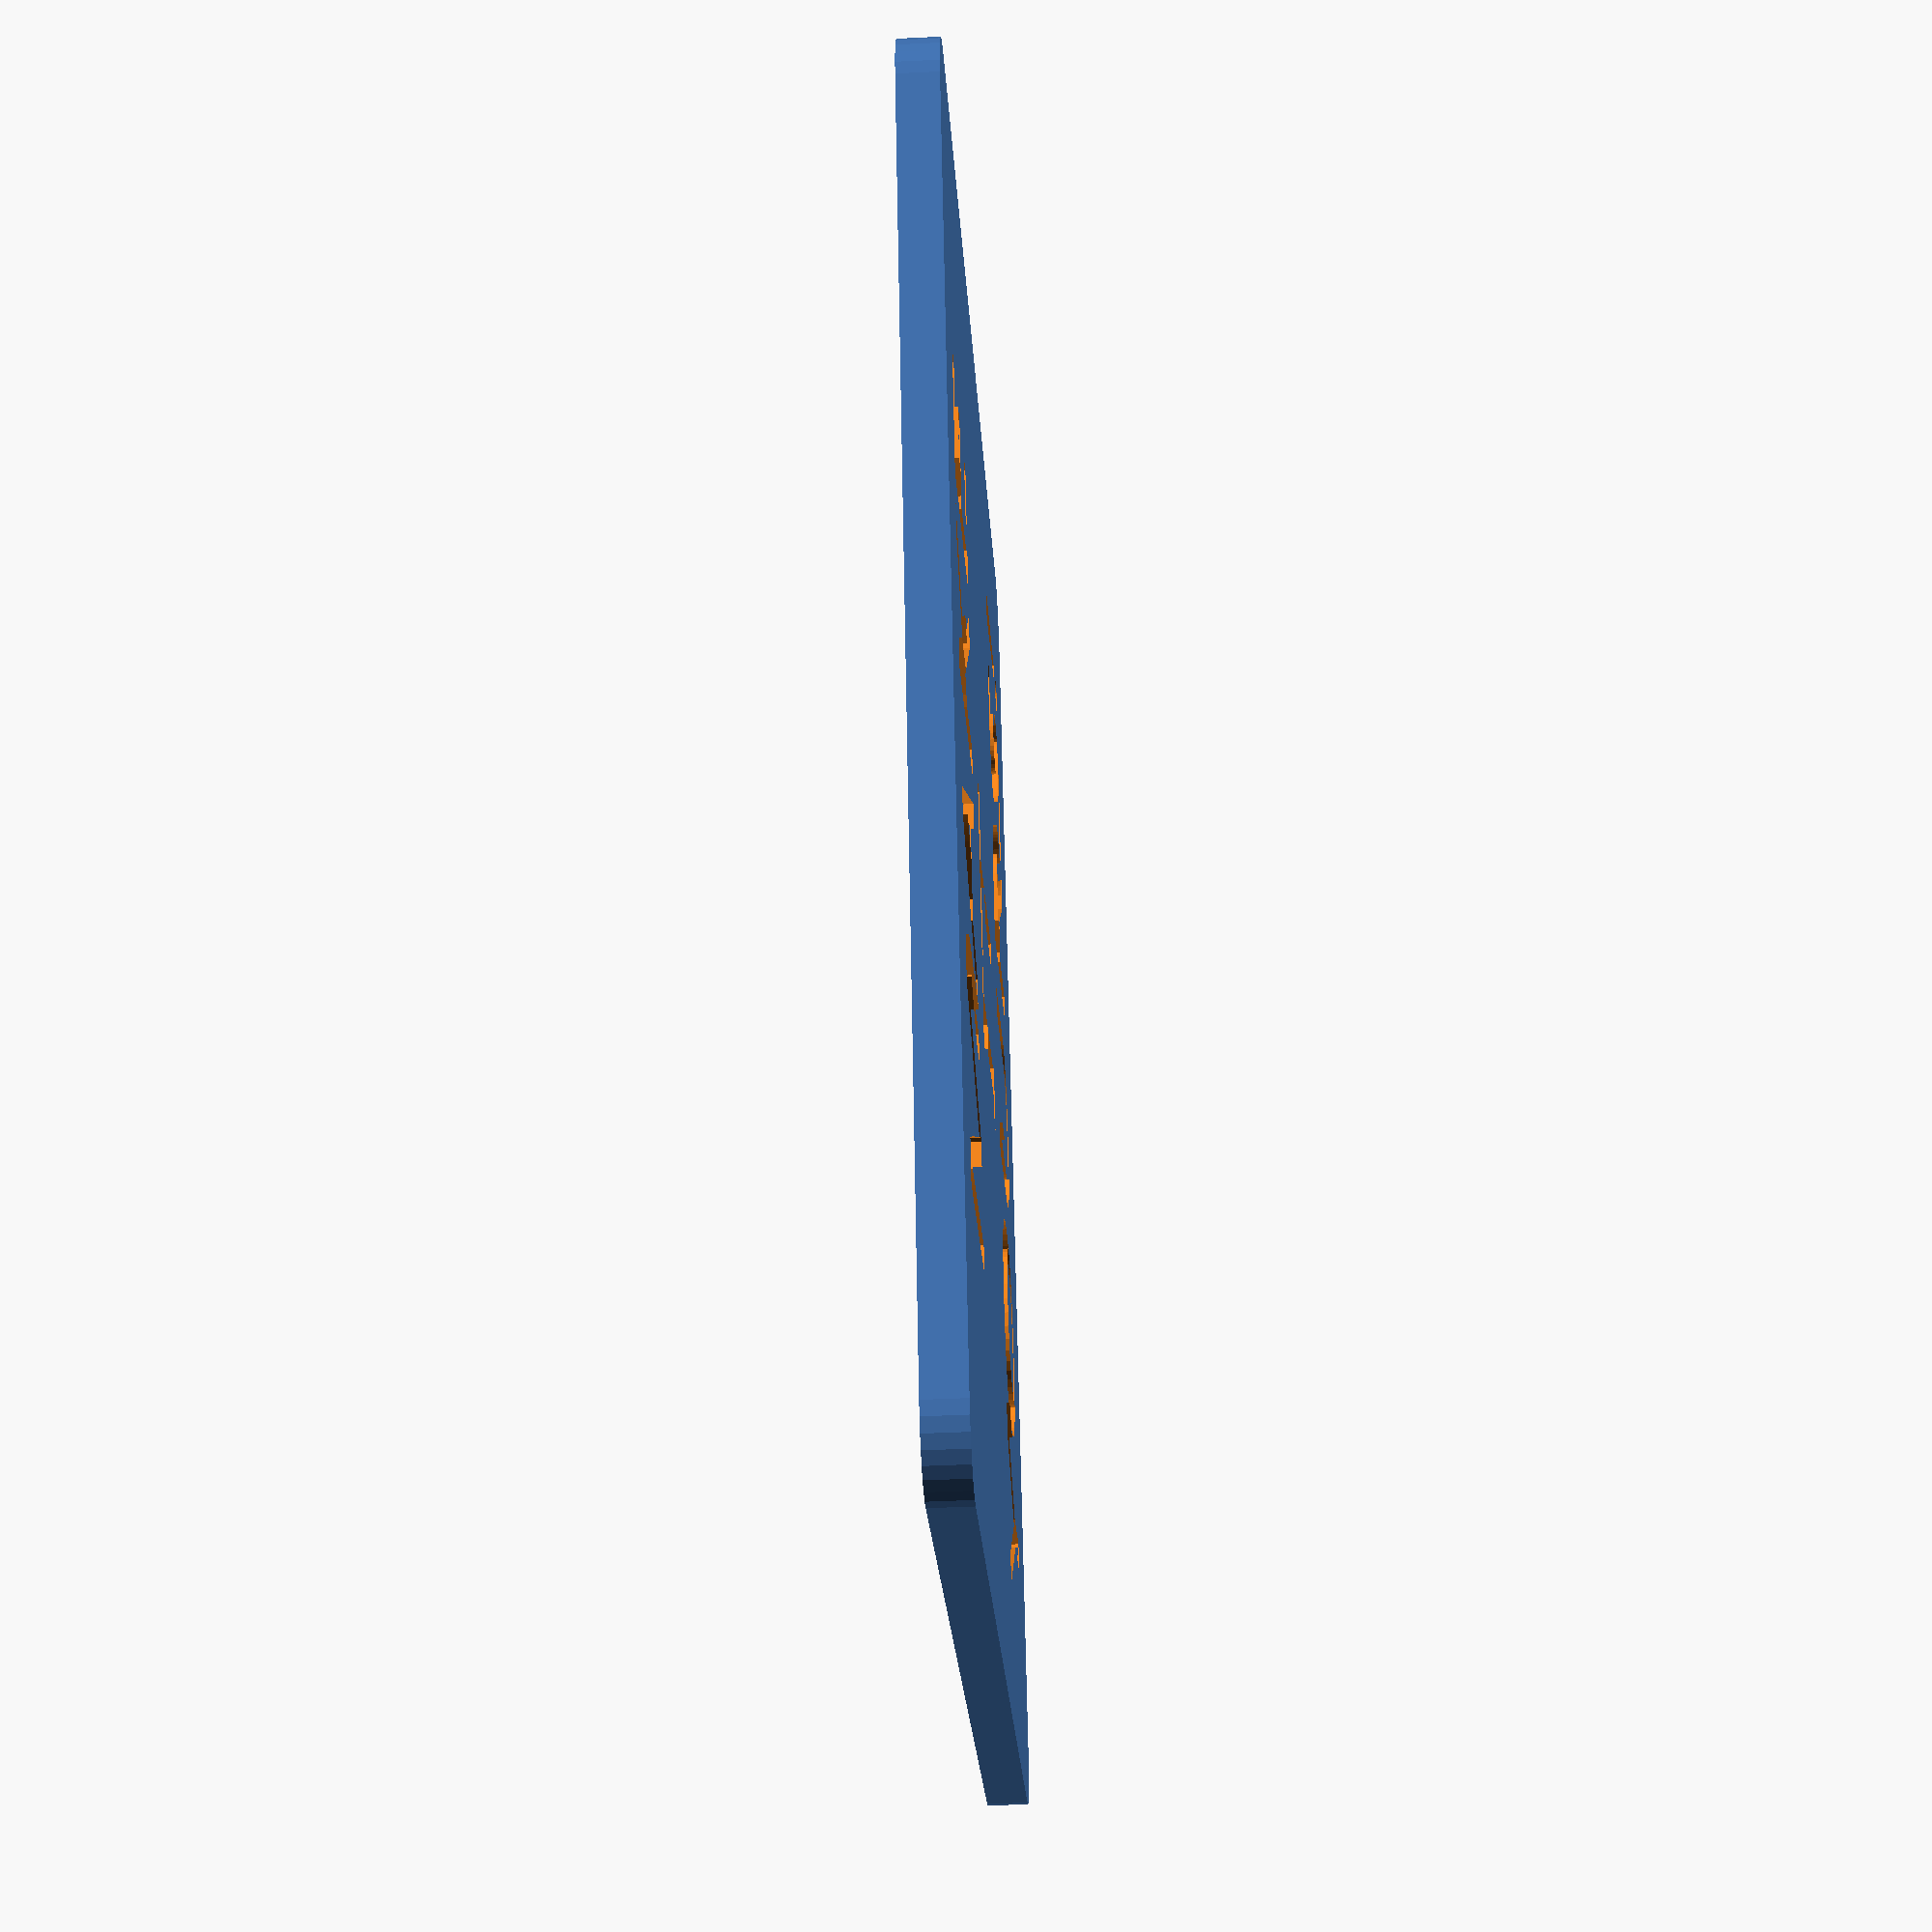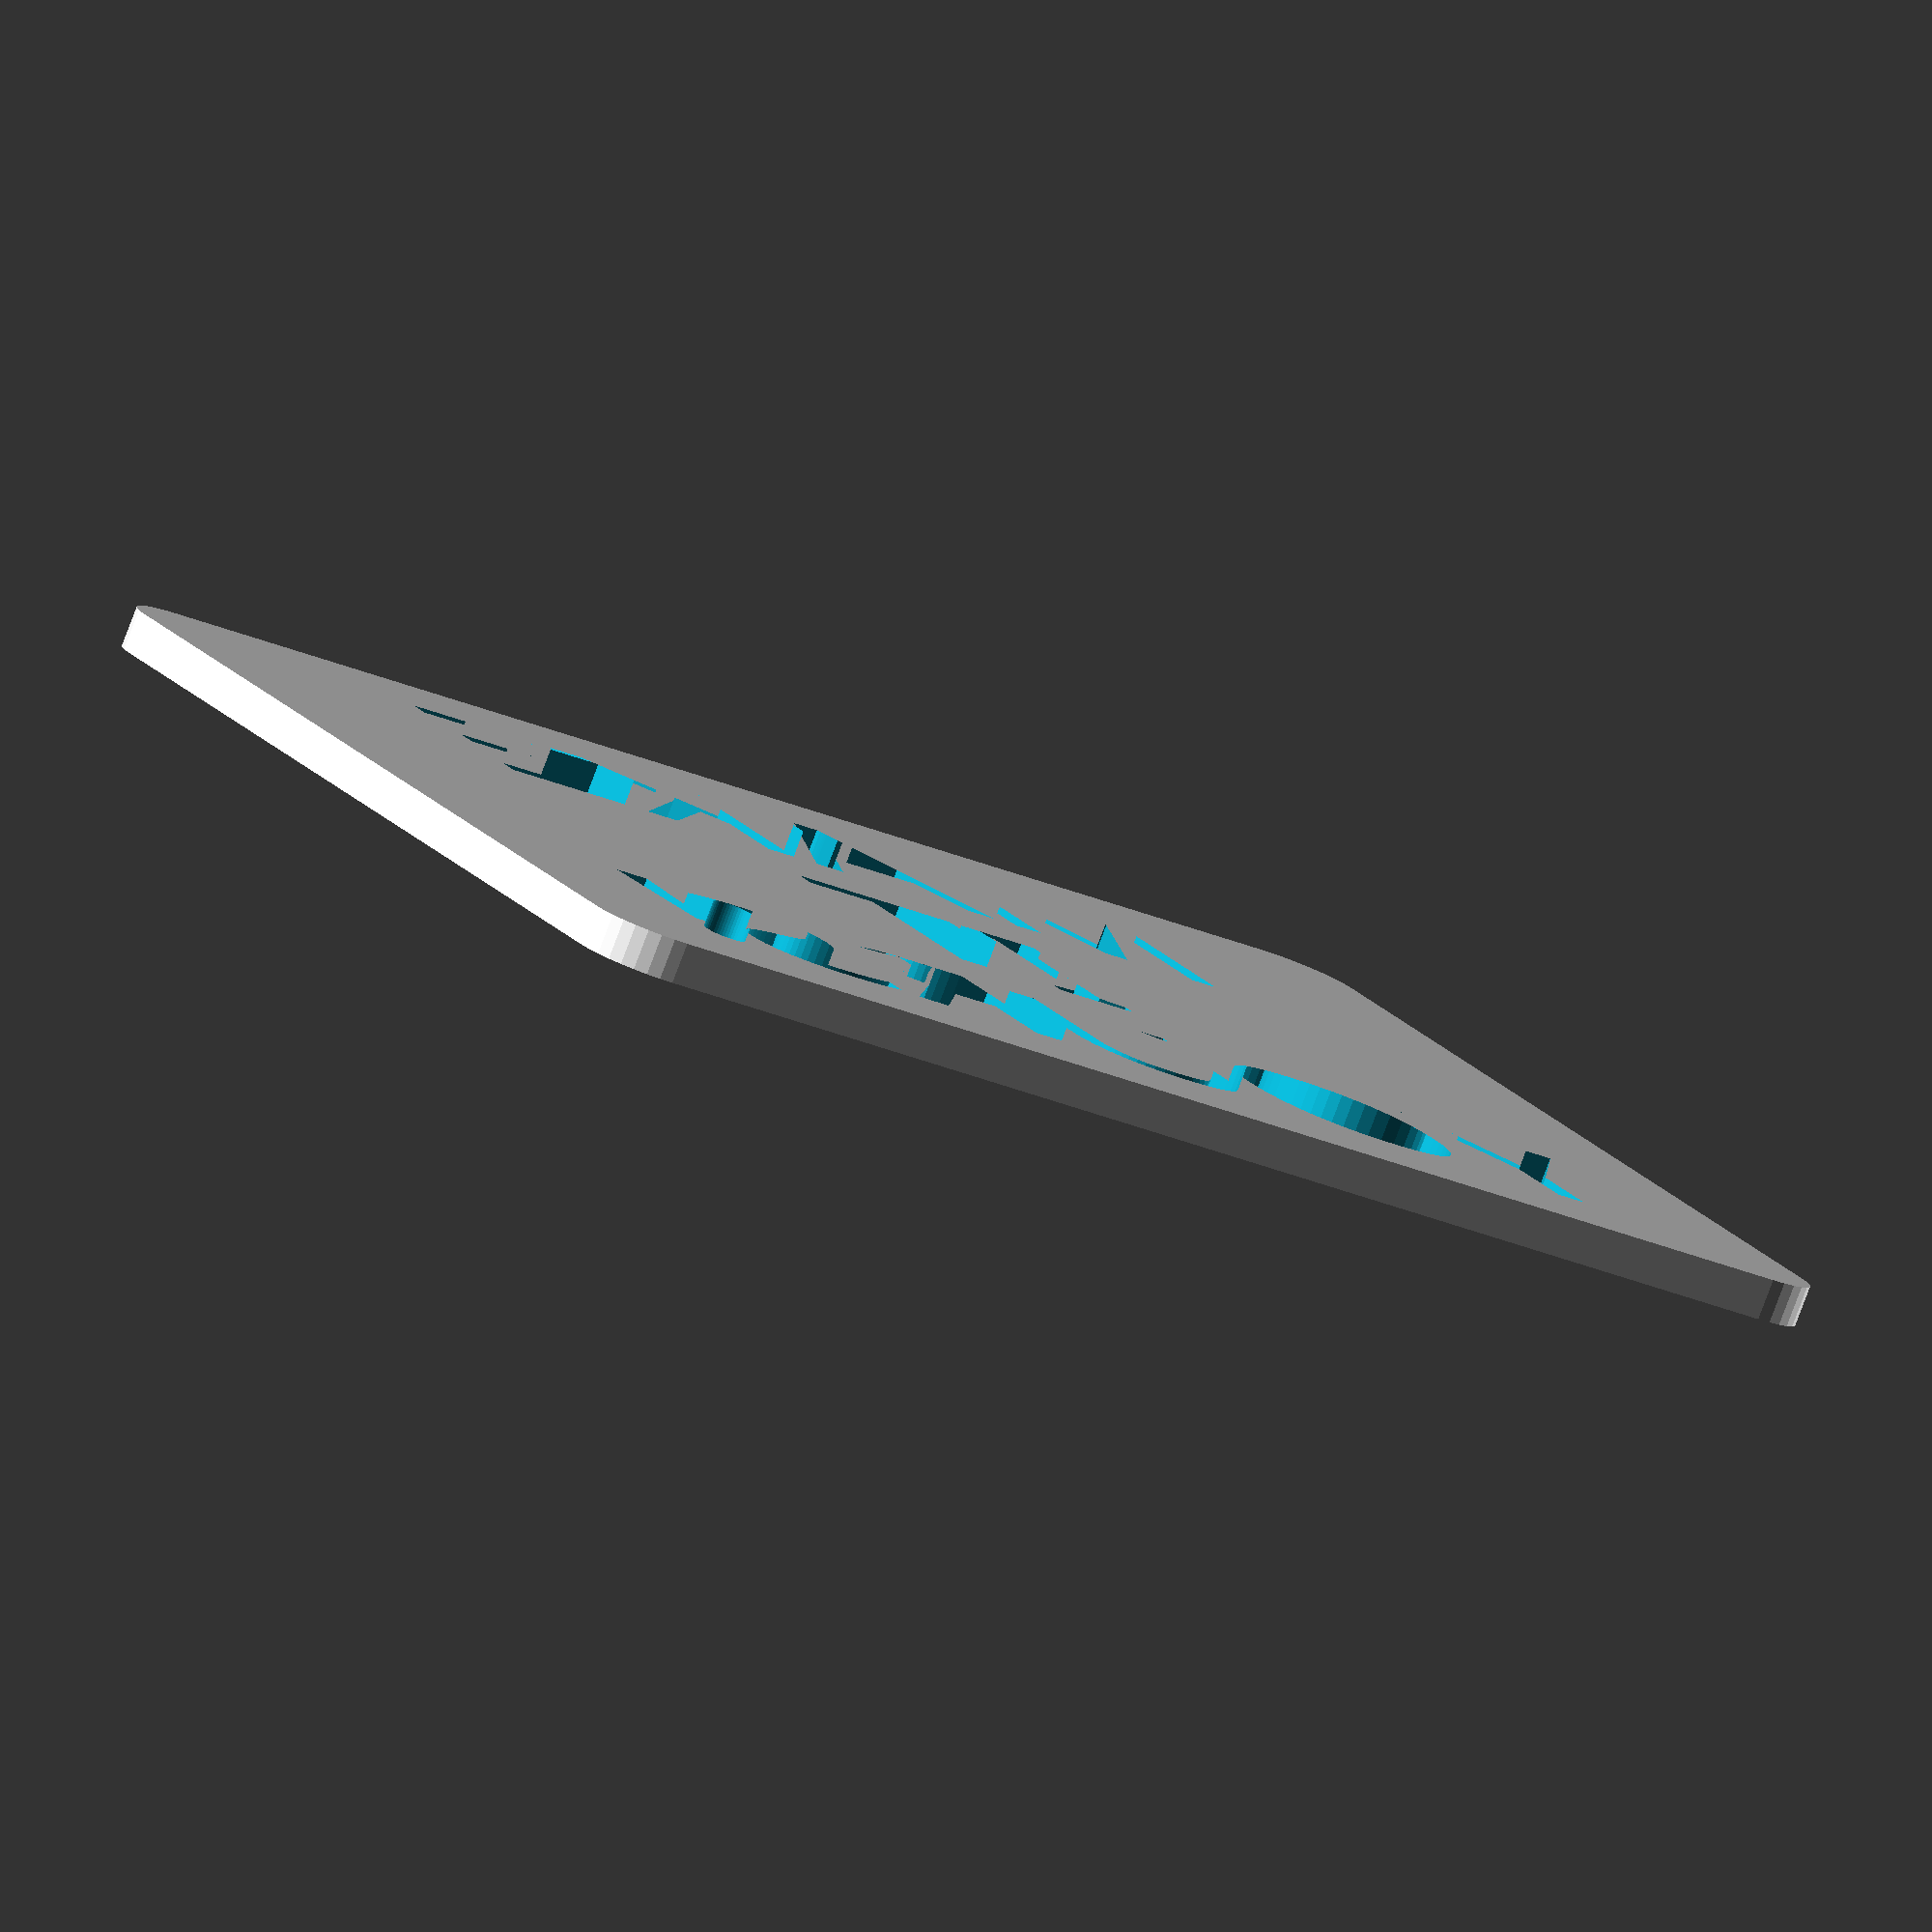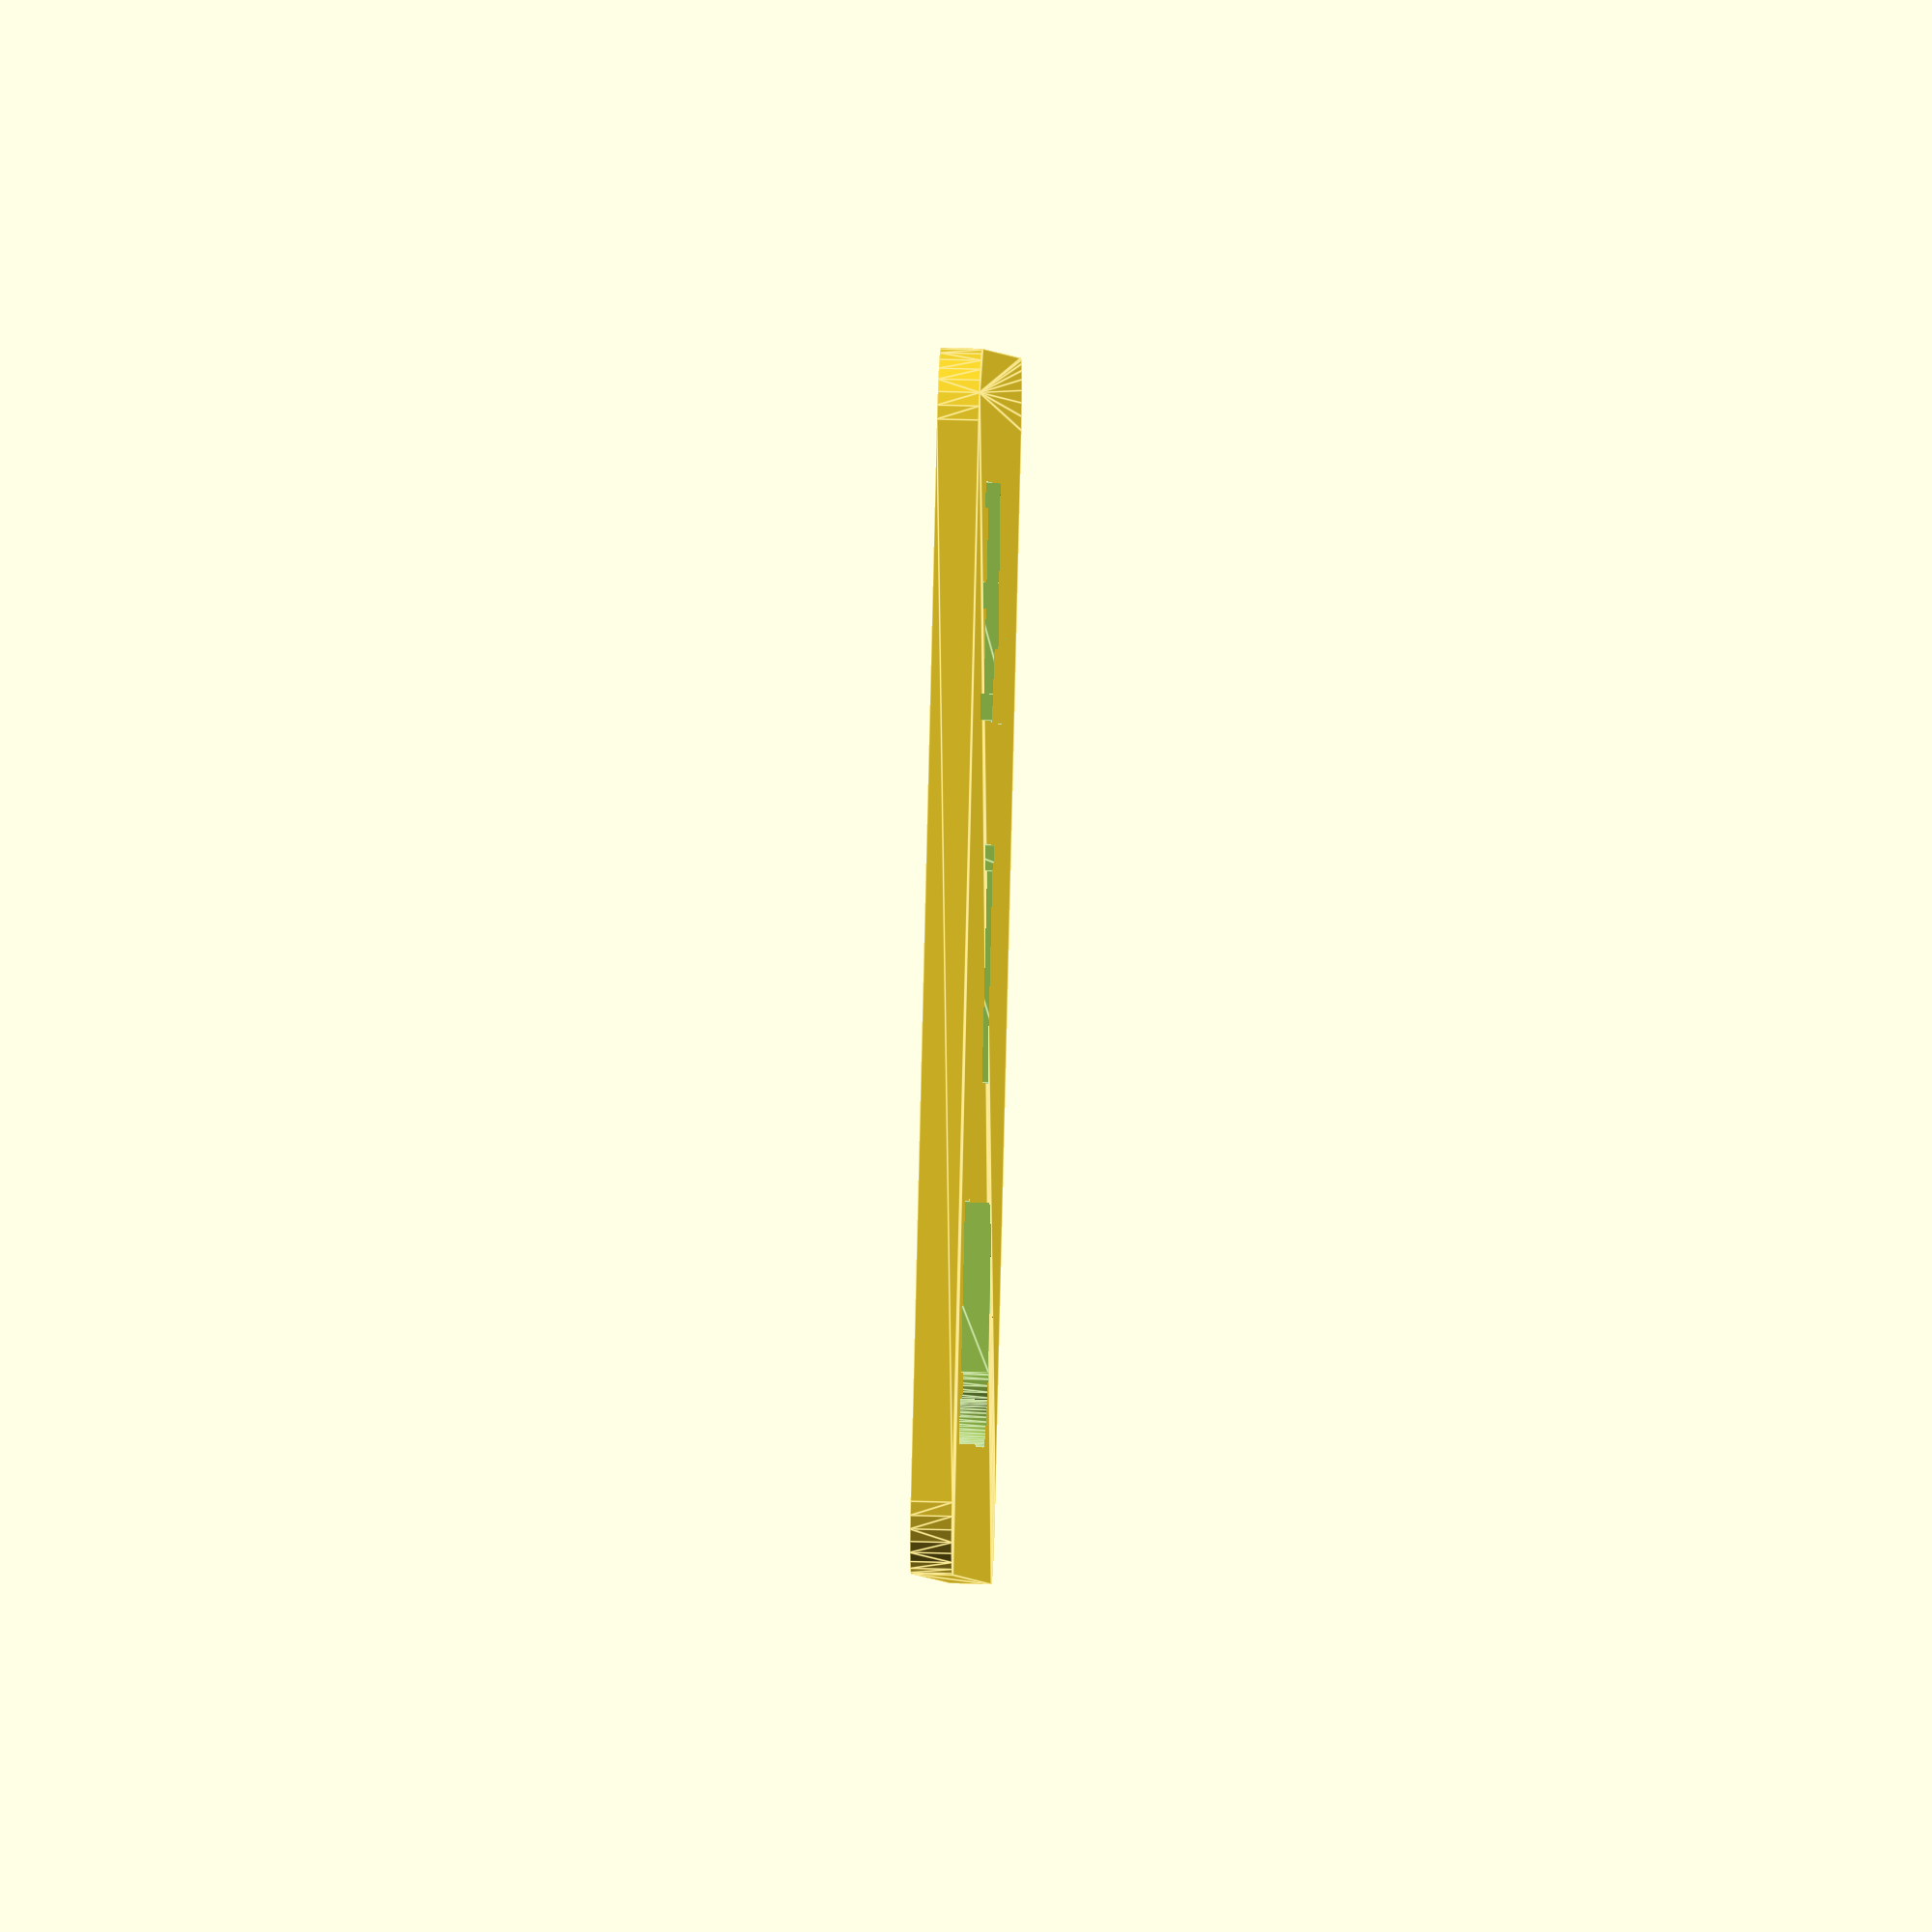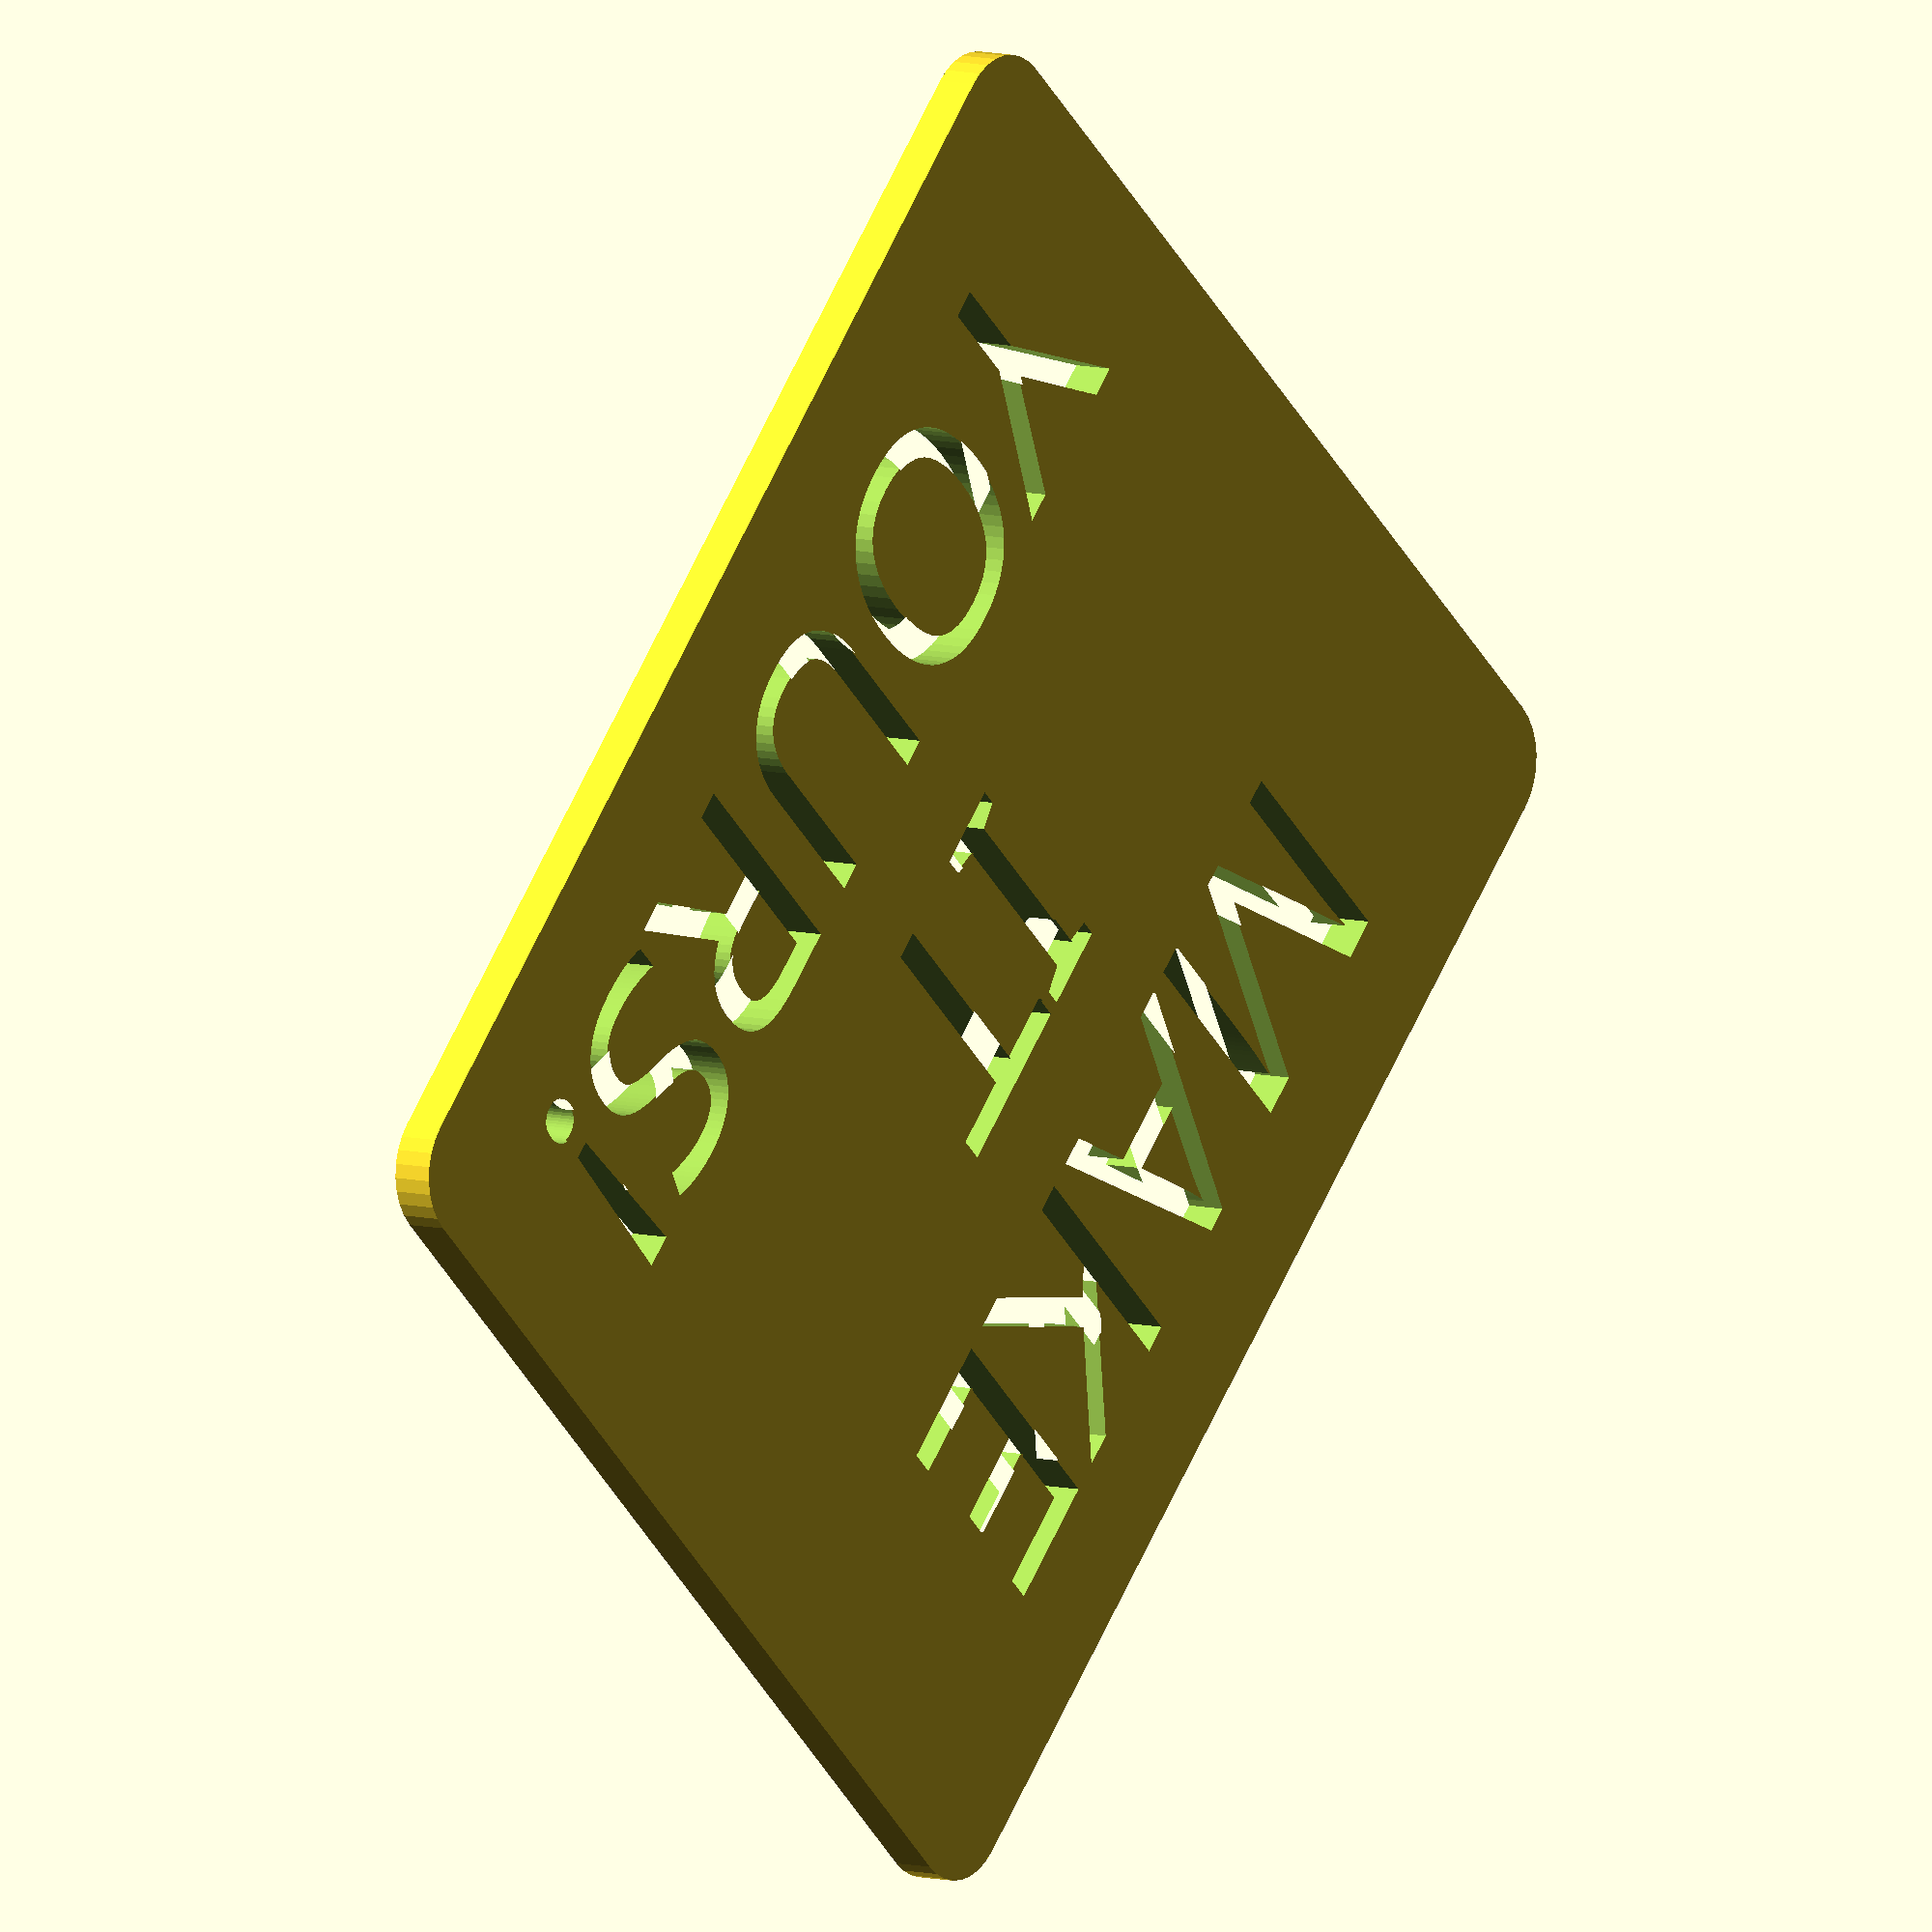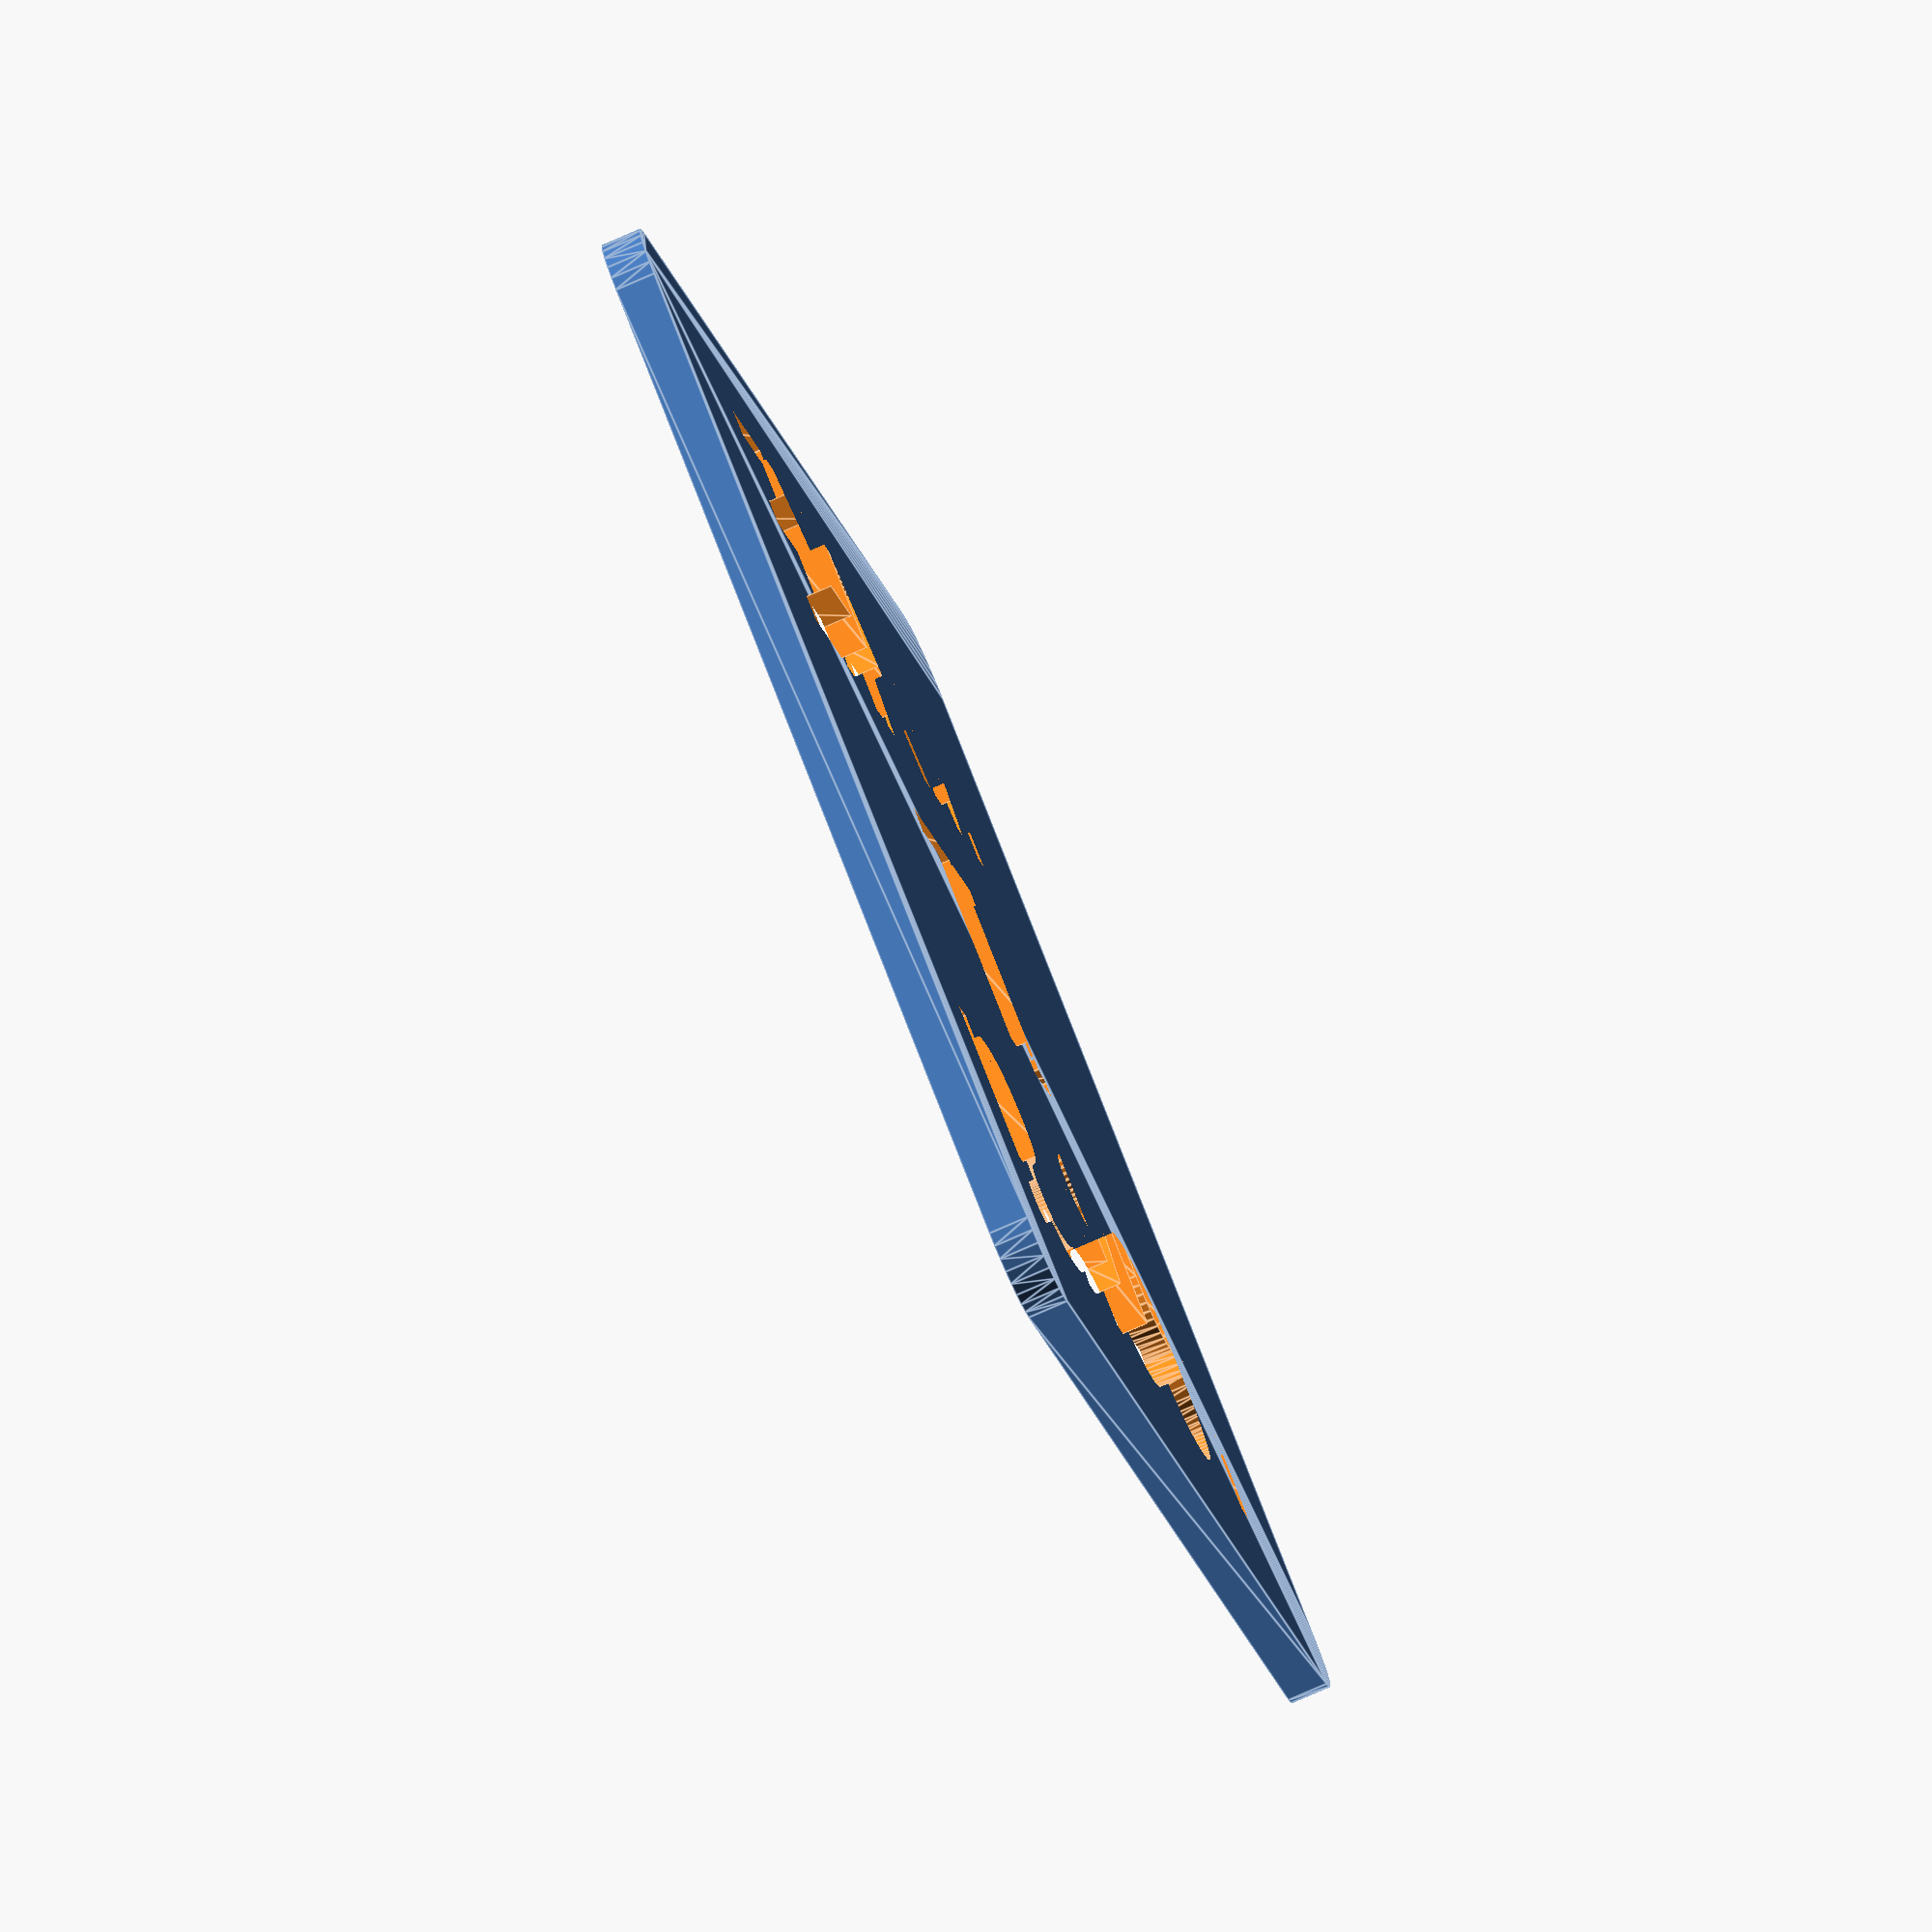
<openscad>
line1="MAKE";
line2="IT";
line3="YOURS!";
border=12;

difference() {
    $fn=32;
    minkowski() {
        union(){
            cube([max(len(line1),len(line2),len(line3))*7+border,15,0.75], center=true);
            if(line2||line3) {
                translate([0,-15,0]) cube([max(len(line1),len(line2),len(line3))*7+border,15,0.75], center=true);
            }
            if(line3) {
                translate([0,-30,0]) cube([max(len(line1),len(line2),len(line3))*7+border,15,0.75], center=true);
            }
        }
        cylinder(r=3,h=1);
    }
    
    union() {
            linear_extrude(height = 3, center=true) text(line1, font = "Allerta Stencil", "center", size = 10, valign="center", halign="center");
        if(line2) {
            translate([0,-15,0]) linear_extrude(height = 3, center=true) text(line2, font = "Allerta Stencil", "center", size = 10, valign="center", halign="center");
        }
        if(line3) {
            translate([0,-30,0]) linear_extrude(height = 3, center=true) text(line3, font = "Allerta Stencil", "center", size = 10, valign="center", halign="center");
        }
    }
}
</openscad>
<views>
elev=225.0 azim=67.9 roll=266.8 proj=p view=wireframe
elev=262.8 azim=206.6 roll=20.8 proj=o view=wireframe
elev=141.0 azim=140.6 roll=87.8 proj=o view=edges
elev=352.3 azim=132.4 roll=307.5 proj=o view=wireframe
elev=259.5 azim=239.9 roll=66.5 proj=o view=edges
</views>
